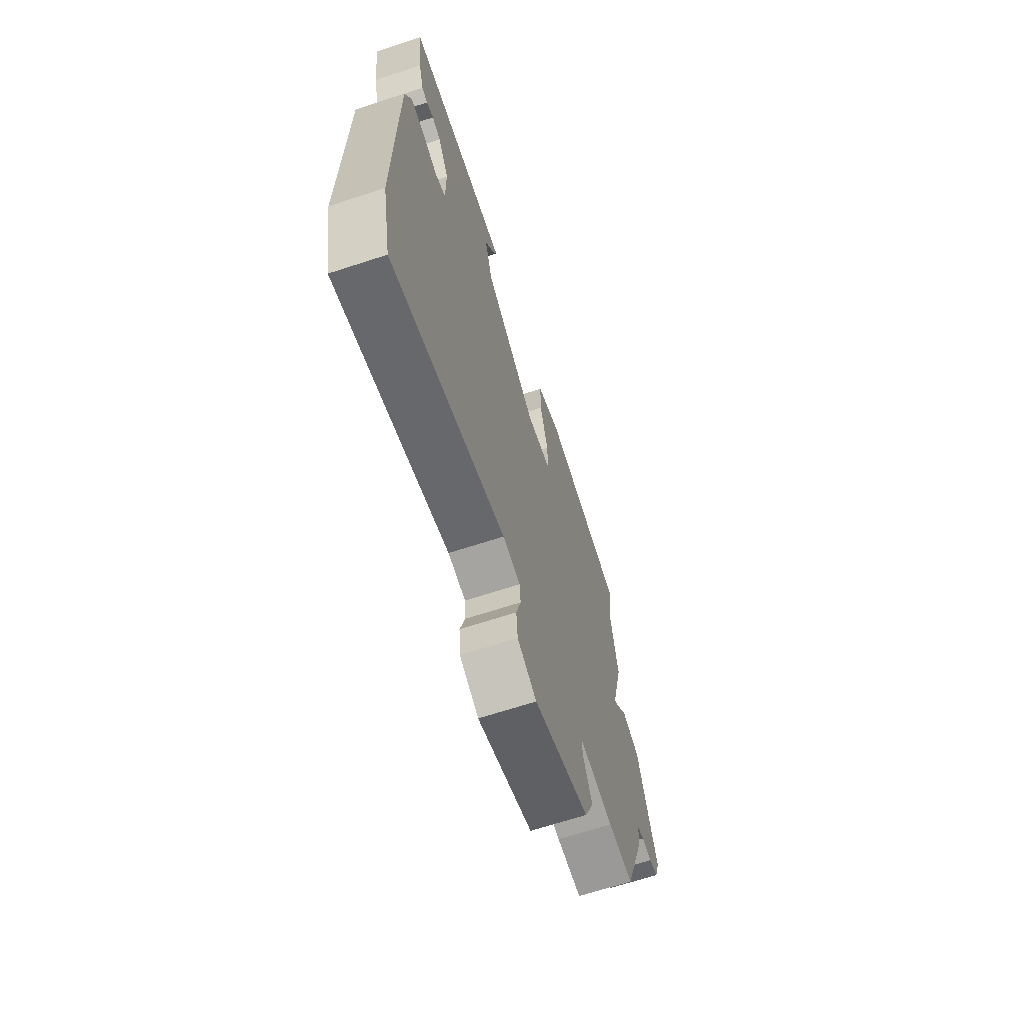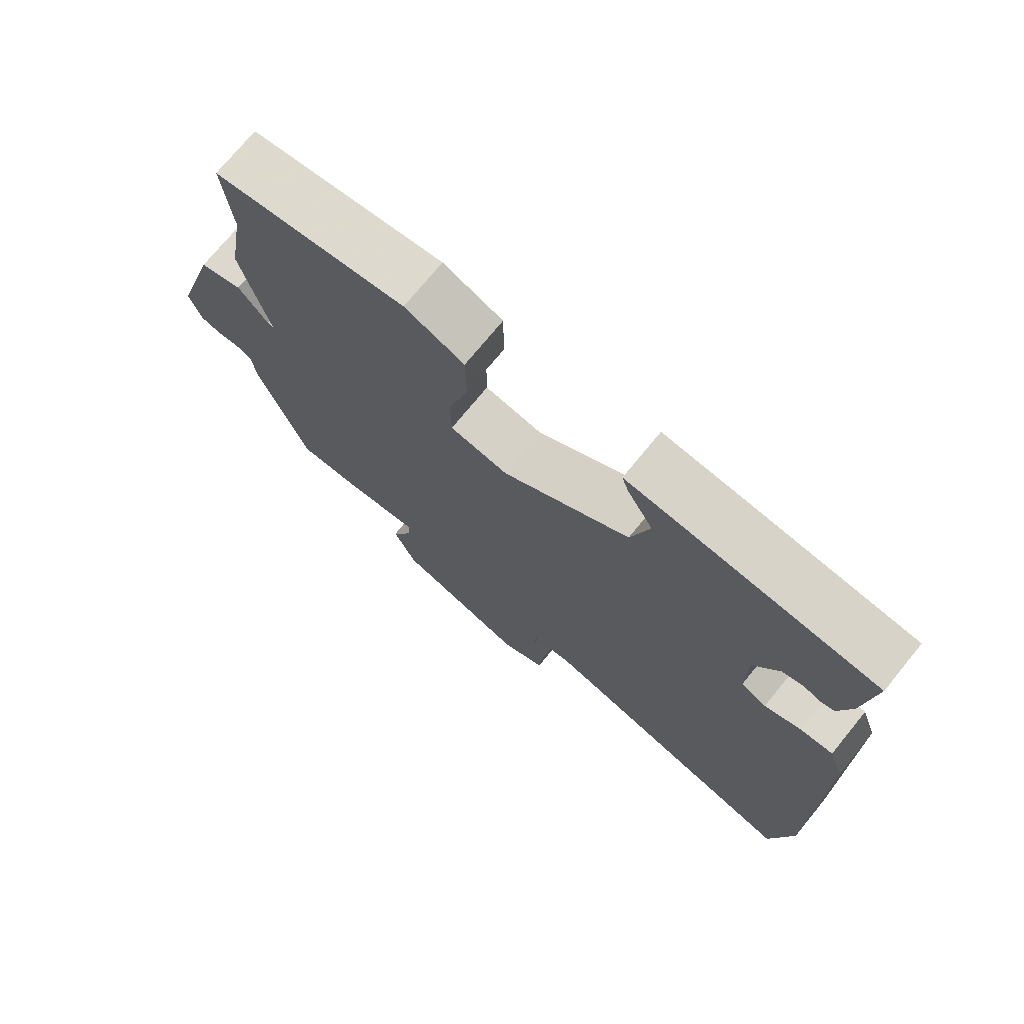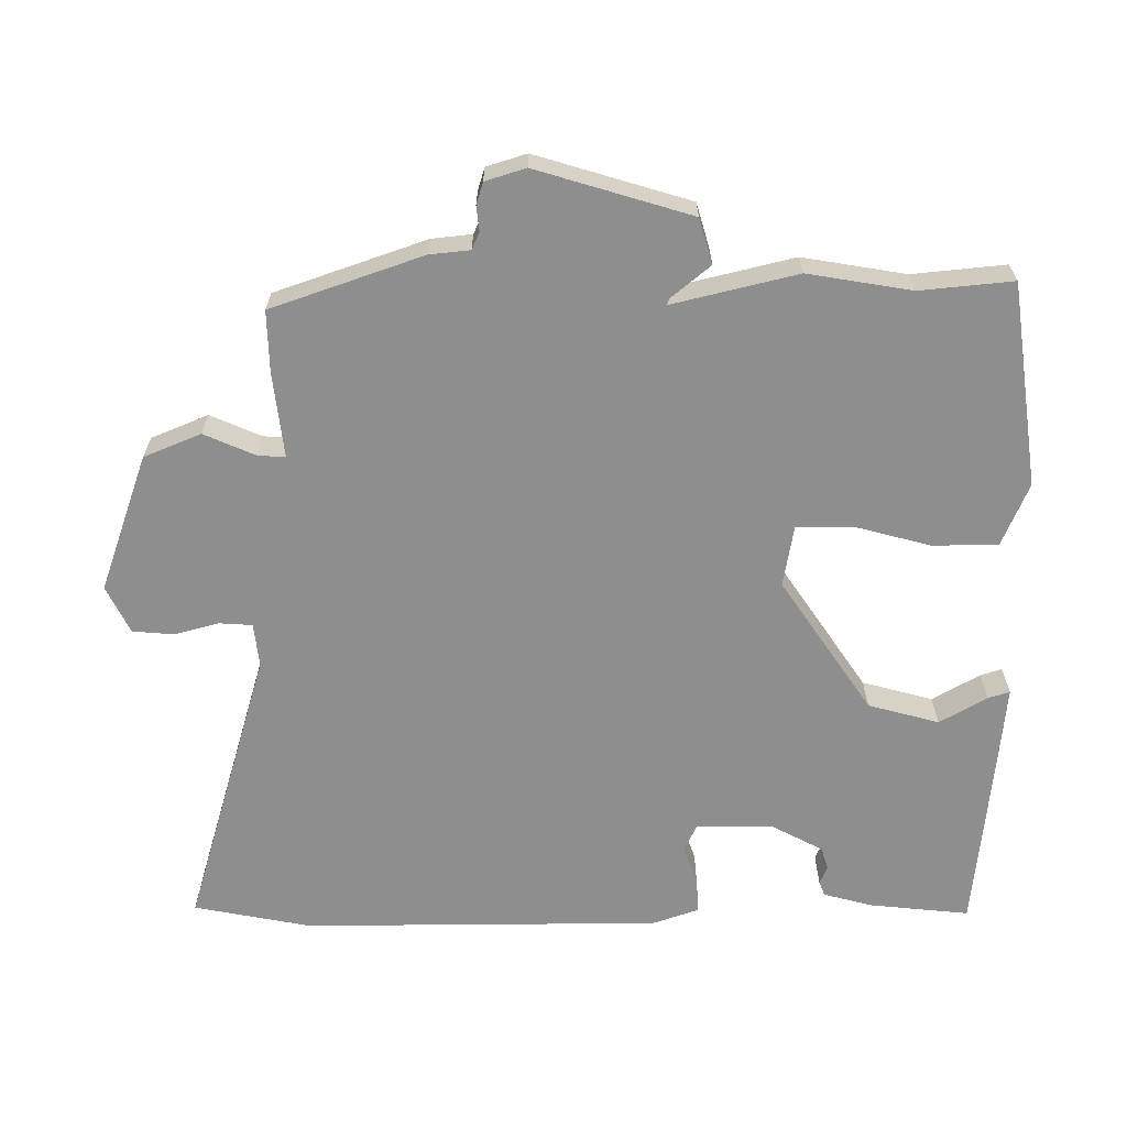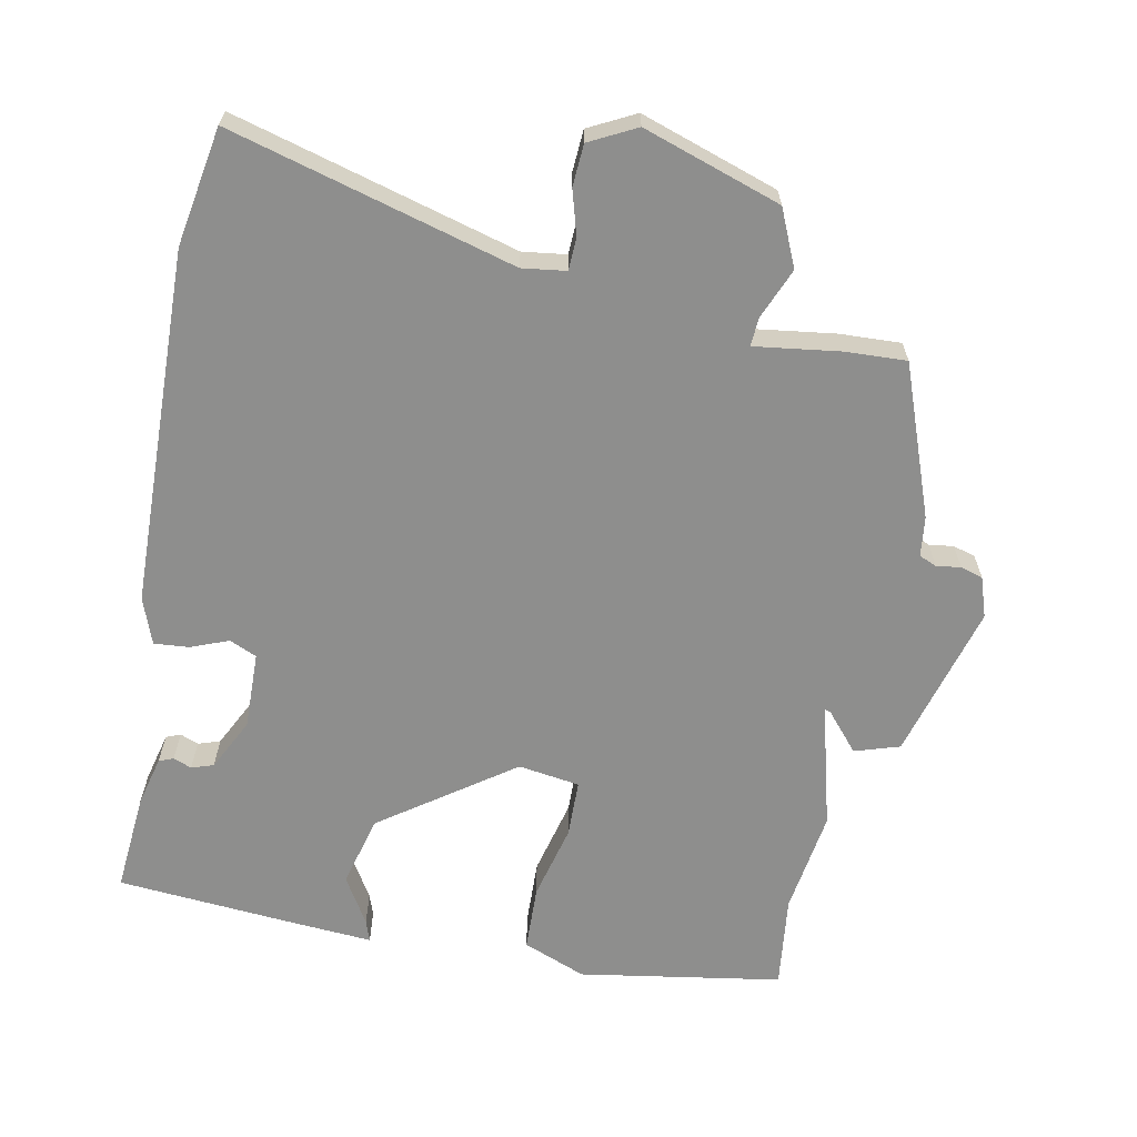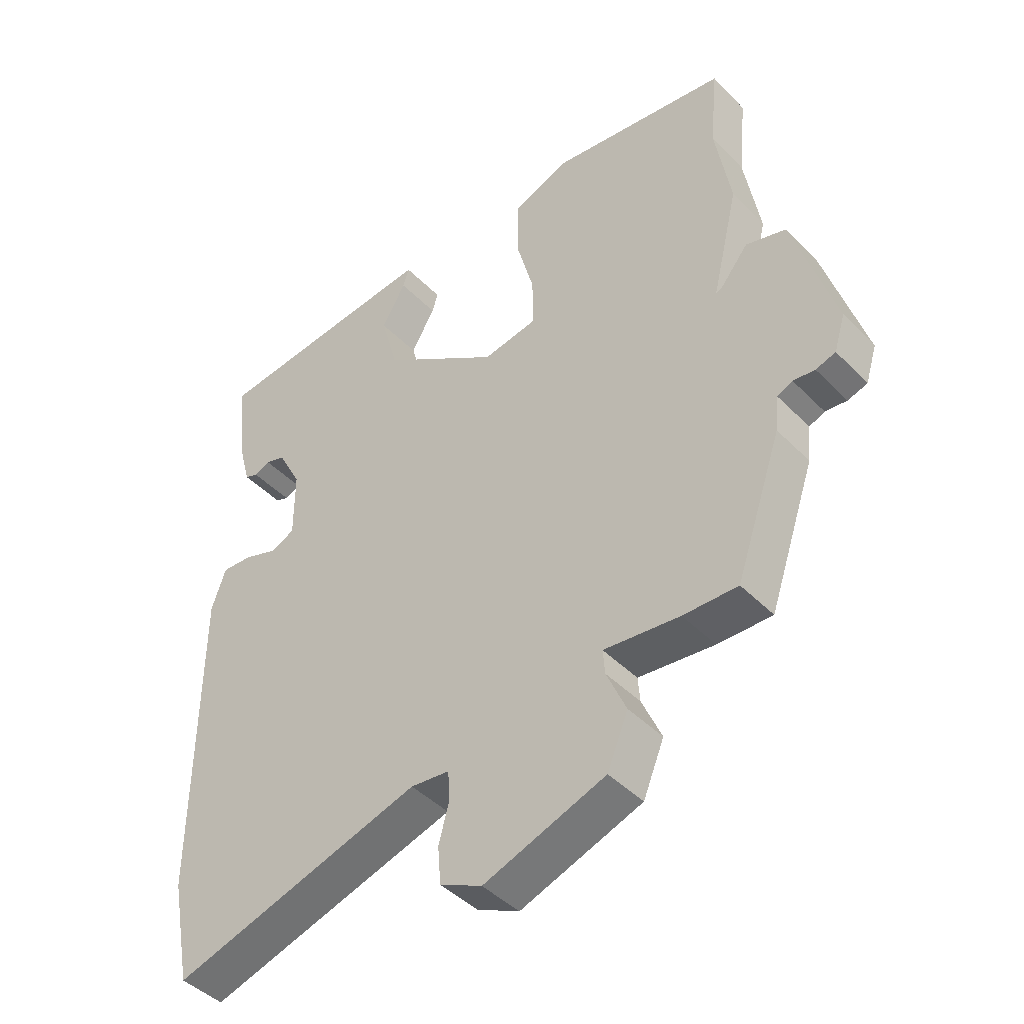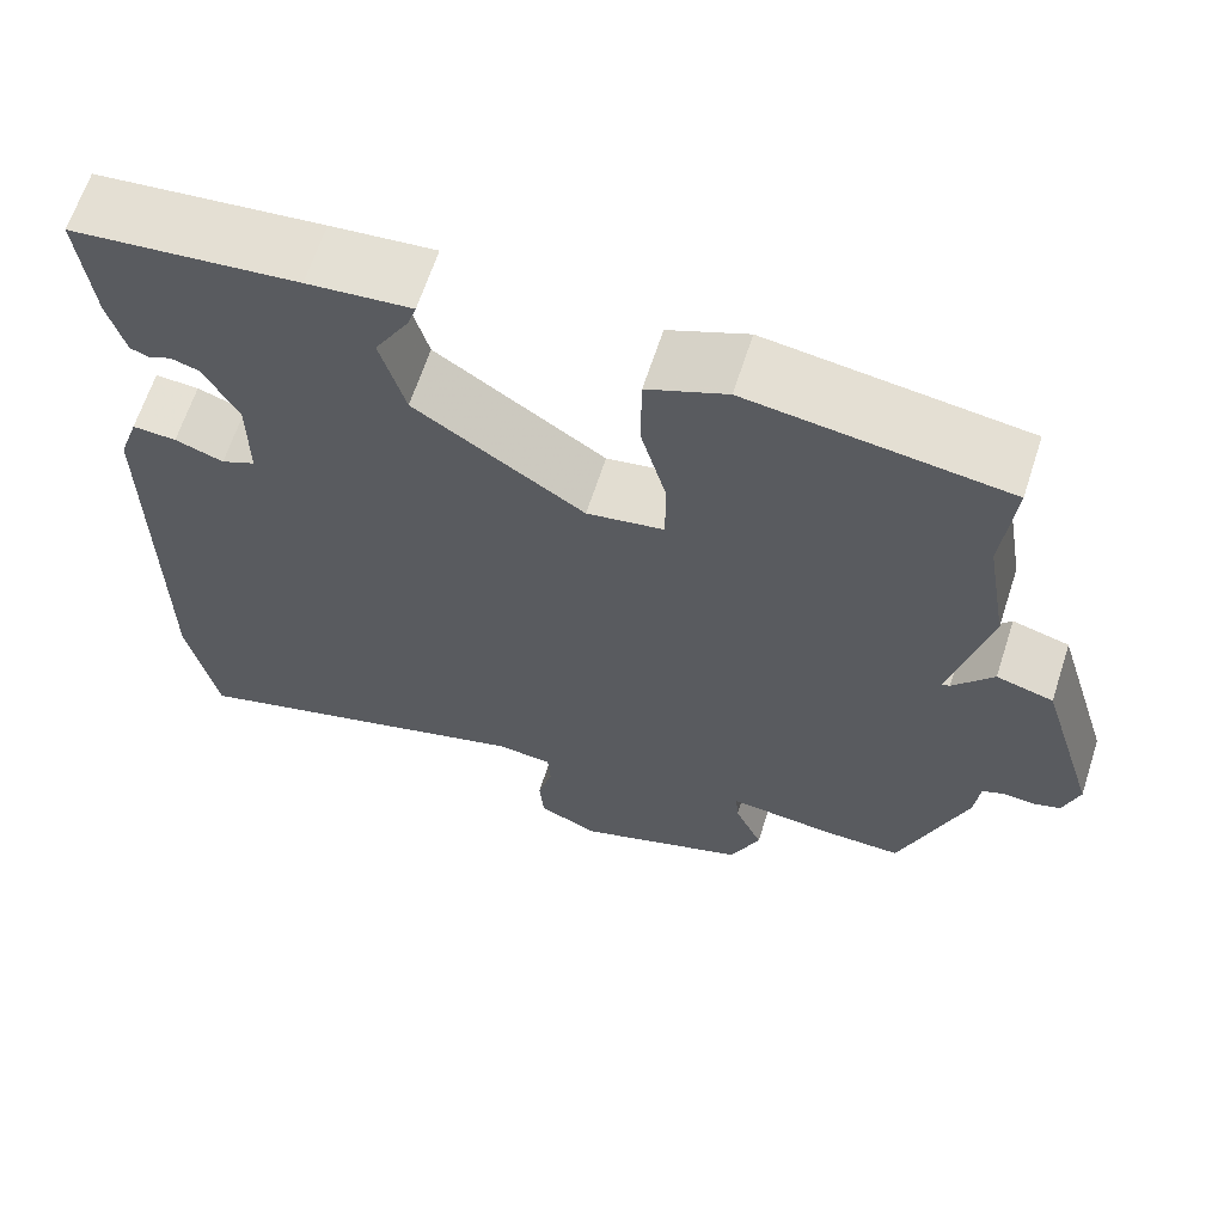
<metadata>
{"format":"obj","ext":"obj","renderer":"f3d","projection":"perspective","resolution":1024,"background":"white","views":[{"elev":-67.8,"azim":108.1,"up":"+Z"},{"elev":73.6,"azim":39.3,"up":"+Z"},{"elev":-65.0,"azim":-89.7,"up":"+Y"},{"elev":-64.8,"azim":170.1,"up":"+Y"},{"elev":-44.1,"azim":-139.5,"up":"+Z"},{"elev":64.7,"azim":-162.1,"up":"+Z"}]}
</metadata>
<code>
v -0.465 0.07 -0.49
v -0.54 0.07 -0.273
v -0.546 0.07 -0.215
v -0.571 0.07 -0.204
v -0.606 0.07 -0.208
v -0.638 0.07 -0.198
v -0.656 0.07 -0.14
v -0.589 0.07 0.082
v -0.524 0.07 0.101
v -0.478 0.07 0.045
v -0.469 0.07 0.042
v -0.512 0.07 0.221
v -0.487 0.07 0.37
v -0.5 0.07 0.504
v -0.208 0.07 0.545
v -0.118 0.07 0.507
v -0.117 0.07 0.413
v -0.146 0.07 0.305
v -0.146 0.07 0.223
v -0.058 0.07 0.208
v 0.134 0.07 0.338
v 0.162 0.07 0.44
v 0.123 0.07 0.508
v 0.113 0.07 0.539
v 0.231 0.07 0.528
v 0.487 0.07 0.502
v 0.472 0.07 0.359
v 0.453 0.07 0.288
v 0.432 0.07 0.28
v 0.406 0.07 0.291
v 0.374 0.07 0.281
v 0.335 0.07 0.207
v 0.335 0.07 0.096
v 0.374 0.07 0.078
v 0.429 0.07 0.098
v 0.479 0.07 0.101
v 0.502 0.07 0.034
v 0.504 0.07 -0.48
v 0.471 0.07 -0.649
v 0.064 0.07 -0.528
v 0.001 0.07 -0.535
v -0.002 0.07 -0.582
v 0.015 0.07 -0.646
v 0.01 0.07 -0.706
v -0.058 0.07 -0.739
v -0.255 0.07 -0.669
v -0.289 0.07 -0.587
v -0.257 0.07 -0.514
v -0.254 0.07 -0.474
v -0.377 0.07 -0.488
v -0.465 0 -0.49
v -0.54 0 -0.273
v -0.546 0 -0.215
v -0.571 0 -0.204
v -0.606 0 -0.208
v -0.638 0 -0.198
v -0.656 0 -0.14
v -0.589 0 0.082
v -0.524 0 0.101
v -0.478 0 0.045
v -0.469 0 0.042
v -0.512 0 0.221
v -0.487 0 0.37
v -0.5 0 0.504
v -0.208 0 0.545
v -0.118 0 0.507
v -0.117 0 0.413
v -0.146 0 0.305
v -0.146 0 0.223
v -0.058 0 0.208
v 0.134 0 0.338
v 0.162 0 0.44
v 0.123 0 0.508
v 0.113 0 0.539
v 0.231 0 0.528
v 0.487 0 0.502
v 0.472 0 0.359
v 0.453 0 0.288
v 0.432 0 0.28
v 0.406 0 0.291
v 0.374 0 0.281
v 0.335 0 0.207
v 0.335 0 0.096
v 0.374 0 0.078
v 0.429 0 0.098
v 0.479 0 0.101
v 0.502 0 0.034
v 0.504 0 -0.48
v 0.471 0 -0.649
v 0.064 0 -0.528
v 0.001 0 -0.535
v -0.002 0 -0.582
v 0.015 0 -0.646
v 0.01 0 -0.706
v -0.058 0 -0.739
v -0.255 0 -0.669
v -0.289 0 -0.587
v -0.257 0 -0.514
v -0.254 0 -0.474
v -0.377 0 -0.488
f 1 2 3
f 50 1 3
f 49 50 3
f 46 47 48
f 45 46 48
f 44 45 48
f 43 44 48
f 42 43 48
f 41 42 48 49
f 40 41 49 3
f 38 39 40
f 37 38 40
f 36 37 40
f 35 36 40
f 34 35 40
f 33 34 40 3
f 28 29 30
f 27 28 30
f 26 27 30
f 25 26 30
f 24 25 30
f 23 24 30
f 22 23 30
f 21 22 30 31
f 20 21 31 32
f 16 17 18
f 15 16 18
f 14 15 18
f 13 14 18
f 13 18 19
f 12 13 19
f 11 12 19
f 8 9 10
f 7 8 10
f 6 7 10
f 5 6 10
f 4 5 10
f 4 10 11
f 3 4 11
f 33 3 11
f 32 33 11
f 20 32 11
f 11 19 20
f 53 52 51
f 53 51 100
f 53 100 99
f 98 97 96
f 98 96 95
f 98 95 94
f 98 94 93
f 98 93 92
f 99 98 92 91
f 53 99 91 90
f 90 89 88
f 90 88 87
f 90 87 86
f 90 86 85
f 90 85 84
f 53 90 84 83
f 80 79 78
f 80 78 77
f 80 77 76
f 80 76 75
f 80 75 74
f 80 74 73
f 80 73 72
f 81 80 72 71
f 82 81 71 70
f 68 67 66
f 68 66 65
f 68 65 64
f 68 64 63
f 69 68 63
f 69 63 62
f 69 62 61
f 60 59 58
f 60 58 57
f 60 57 56
f 60 56 55
f 60 55 54
f 61 60 54
f 61 54 53
f 61 53 83
f 61 83 82
f 61 82 70
f 70 69 61
f 1 51 52 2
f 2 52 53 3
f 3 53 54 4
f 4 54 55 5
f 5 55 56 6
f 6 56 57 7
f 7 57 58 8
f 8 58 59 9
f 9 59 60 10
f 10 60 61 11
f 11 61 62 12
f 12 62 63 13
f 13 63 64 14
f 14 64 65 15
f 15 65 66 16
f 16 66 67 17
f 17 67 68 18
f 18 68 69 19
f 19 69 70 20
f 20 70 71 21
f 21 71 72 22
f 22 72 73 23
f 23 73 74 24
f 24 74 75 25
f 25 75 76 26
f 26 76 77 27
f 27 77 78 28
f 28 78 79 29
f 29 79 80 30
f 30 80 81 31
f 31 81 82 32
f 32 82 83 33
f 33 83 84 34
f 34 84 85 35
f 35 85 86 36
f 36 86 87 37
f 37 87 88 38
f 38 88 89 39
f 39 89 90 40
f 40 90 91 41
f 41 91 92 42
f 42 92 93 43
f 43 93 94 44
f 44 94 95 45
f 45 95 96 46
f 46 96 97 47
f 47 97 98 48
f 48 98 99 49
f 49 99 100 50
f 50 100 51 1

</code>
